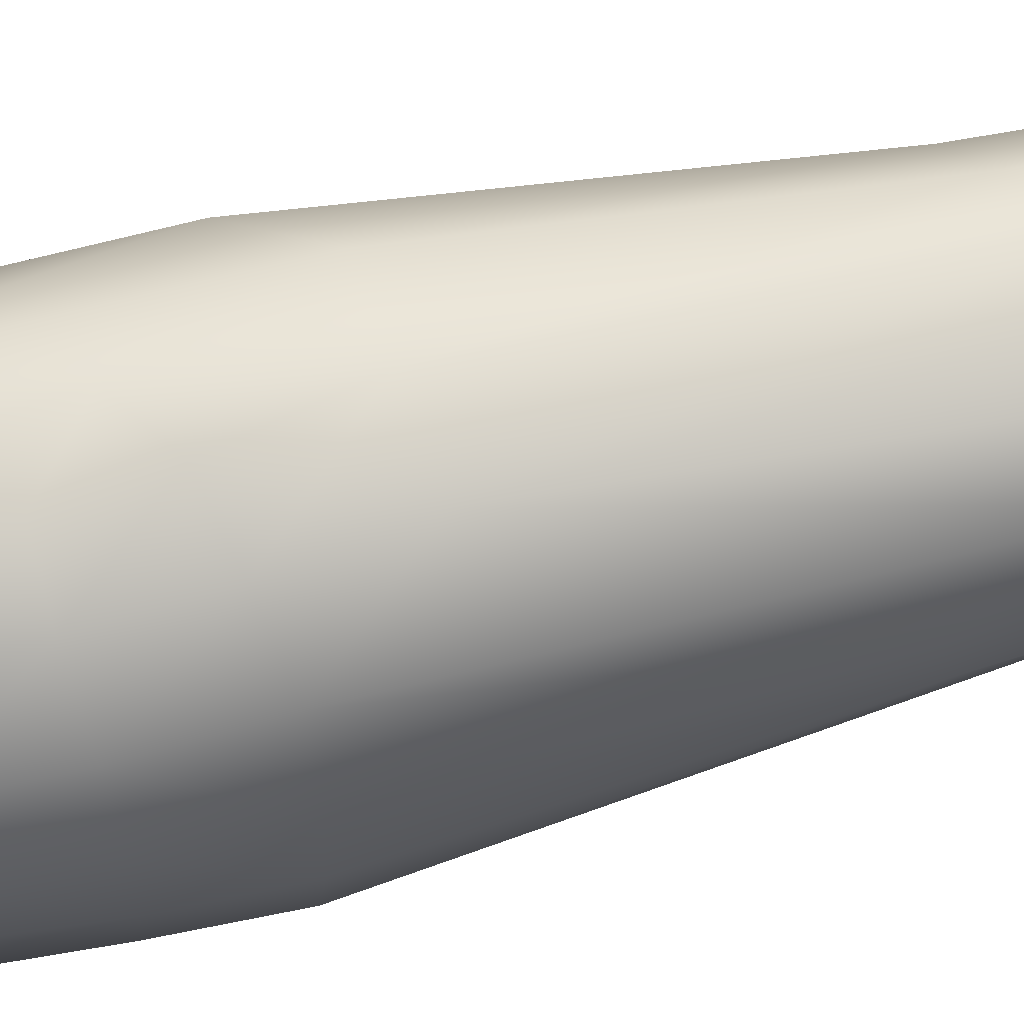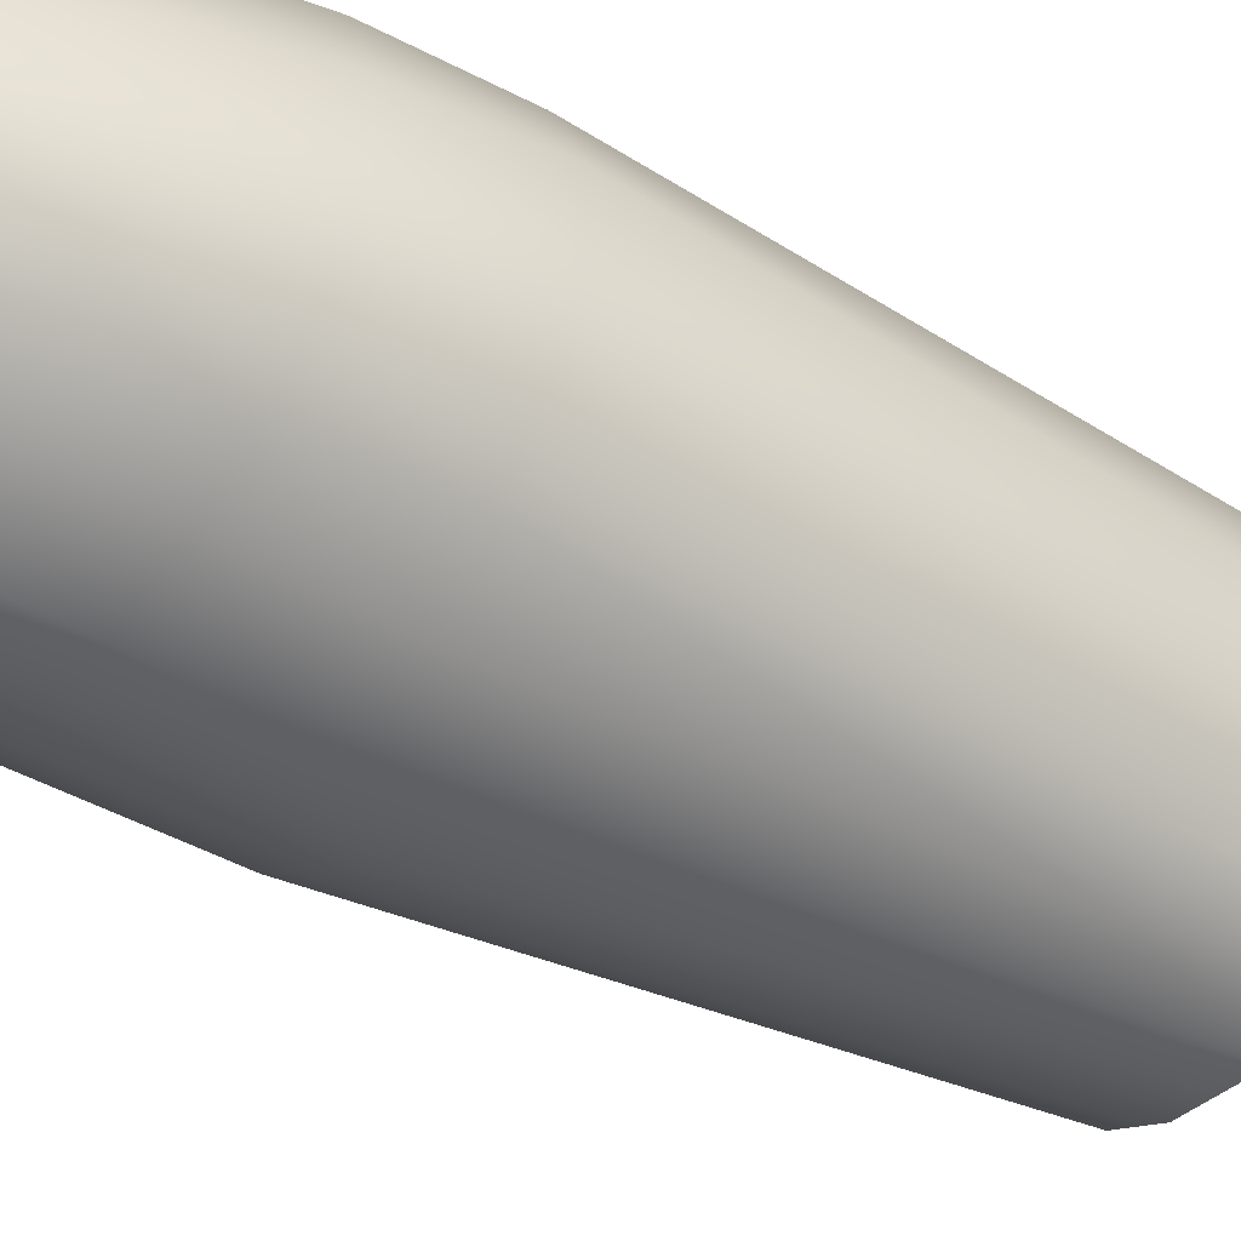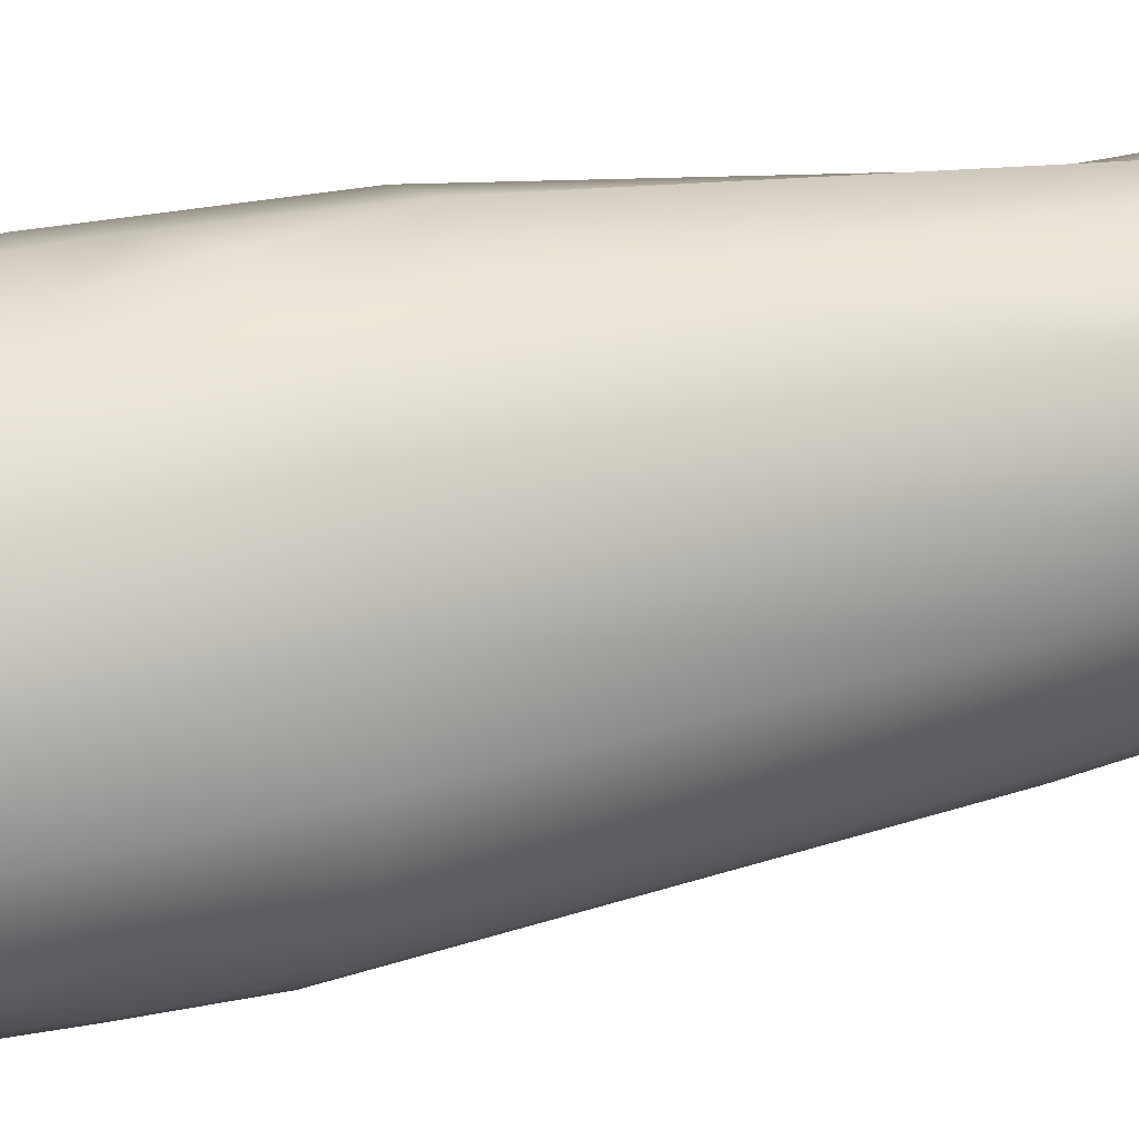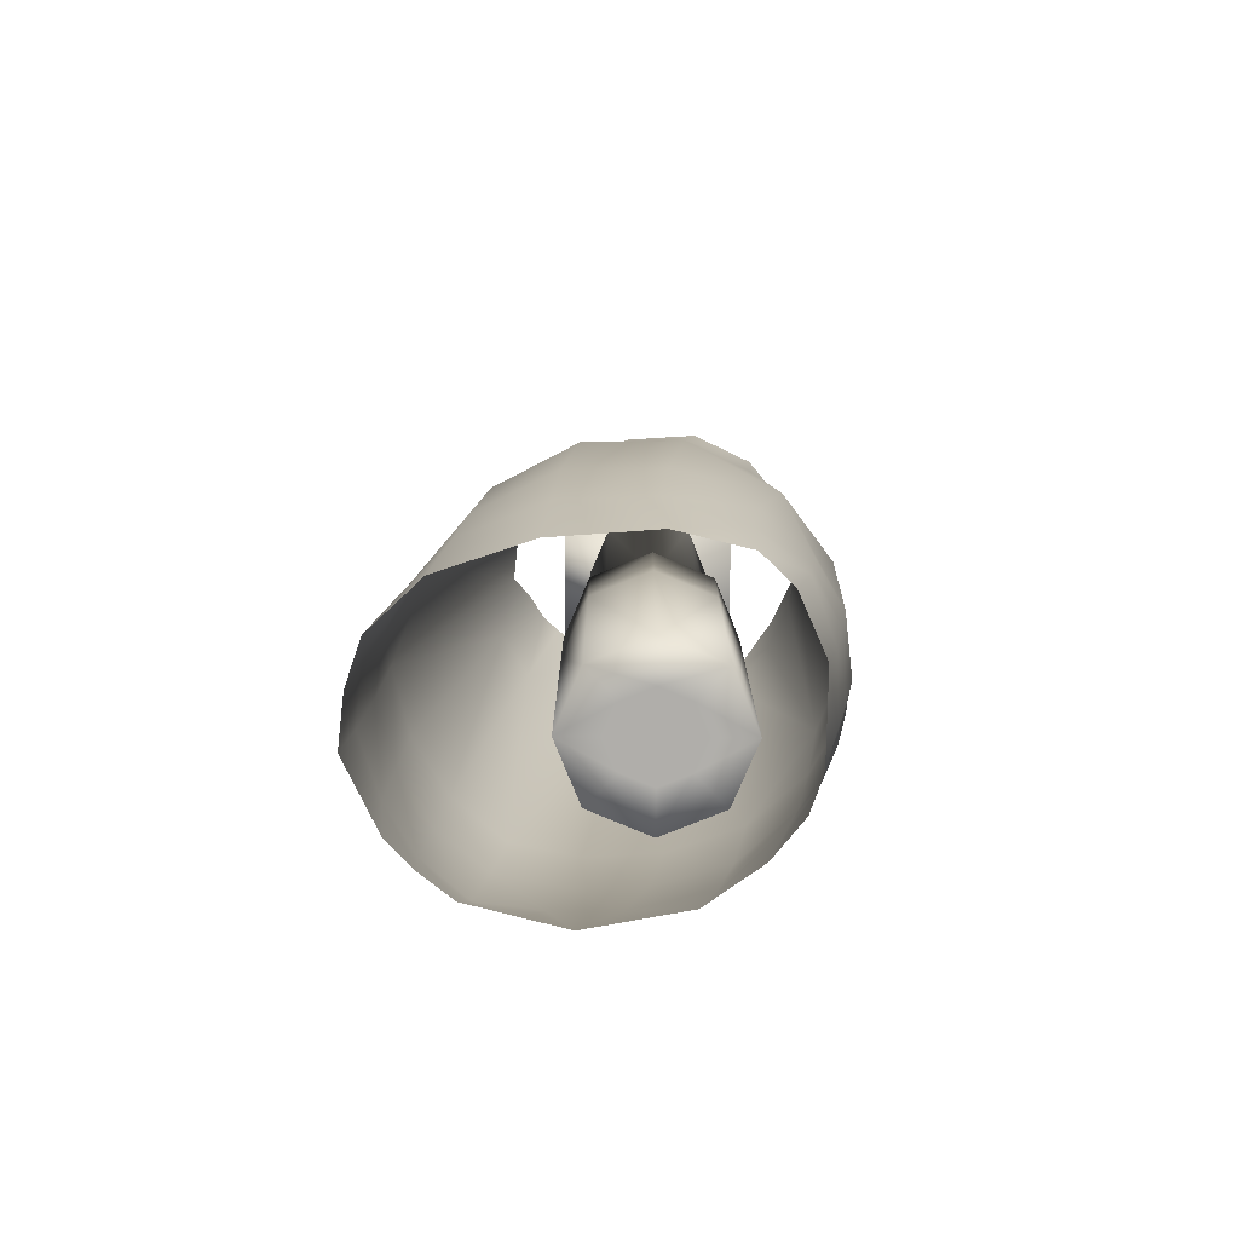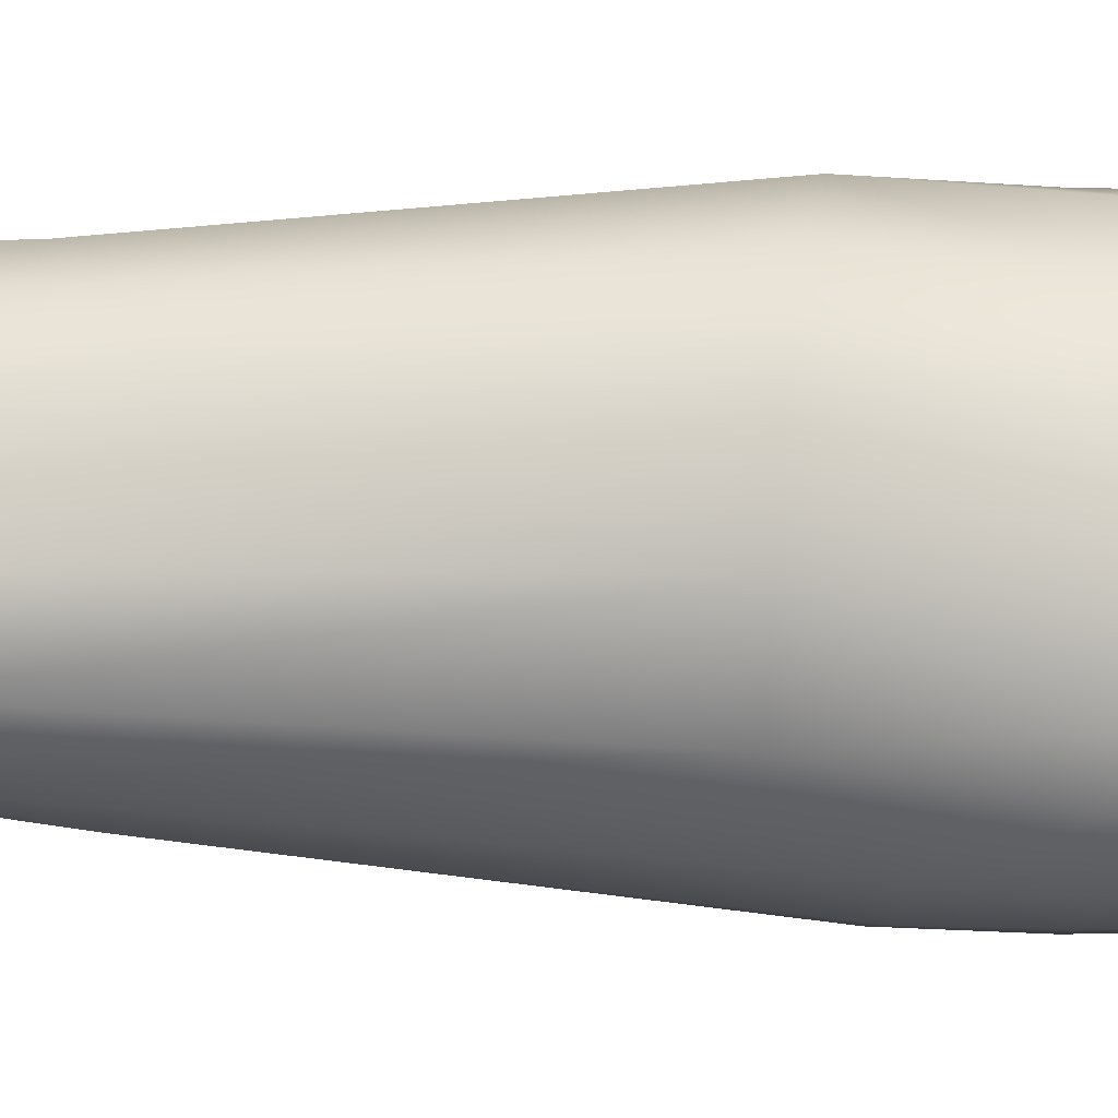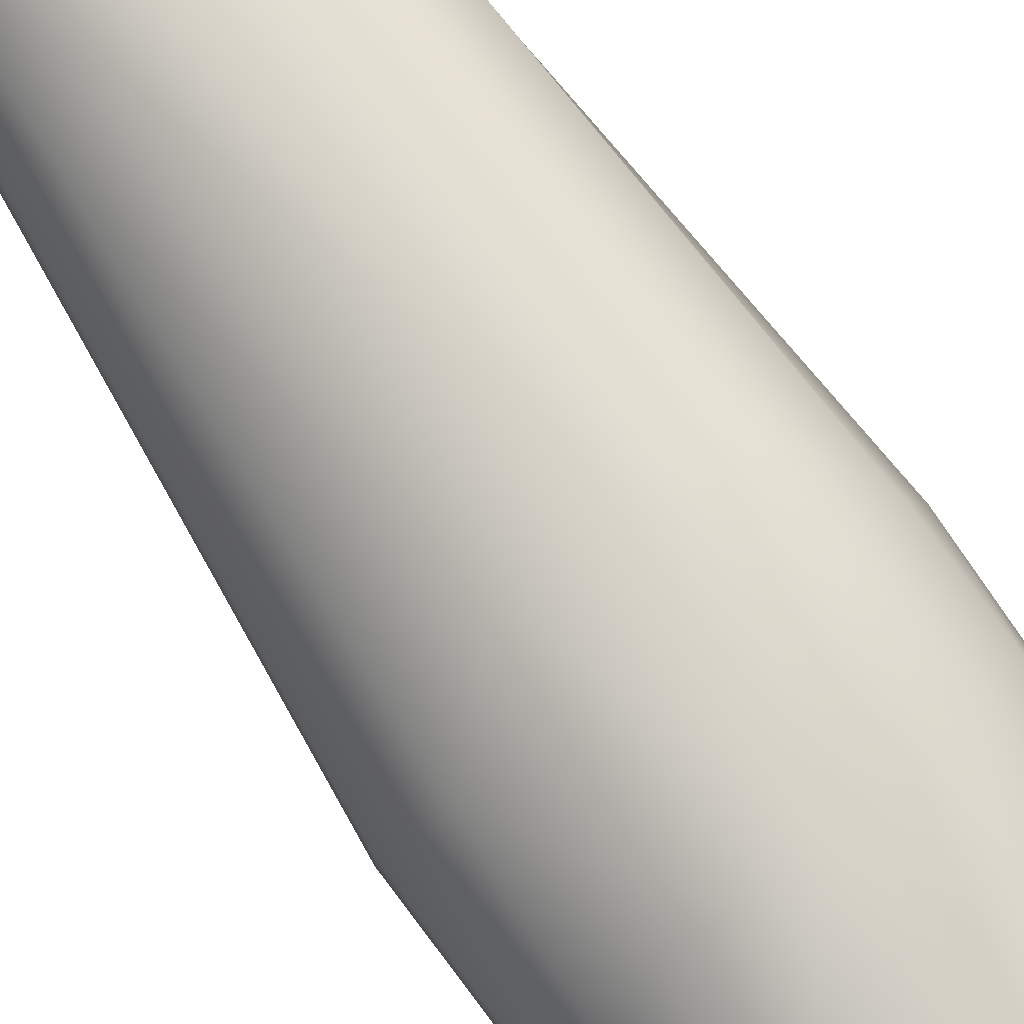
<metadata>
{"format":"obj","ext":"obj","renderer":"f3d","projection":"perspective","resolution":1024,"background":"white","views":[{"elev":60.1,"azim":-103.2,"up":"+Y"},{"elev":-49.1,"azim":-124.9,"up":"+Y"},{"elev":19.9,"azim":-107.8,"up":"+Y"},{"elev":-77.9,"azim":89.5,"up":"+Z"},{"elev":-36.6,"azim":90.8,"up":"+Y"},{"elev":75.0,"azim":142.7,"up":"+Y"}]}
</metadata>
<code>
v -3.579 -2.901 20.01
v -3.681 -2.879 21.2
v -3.011 -2.838 20
v -3.684 -2.828 22.37
v -3.022 -2.805 21.2
v -3.612 -2.772 23.49
v -2.999 -2.72 22.38
v -2.522 -2.679 20.05
v -4.388 -2.647 21.23
v -4.398 -2.622 22.41
v -4.388 -2.586 23.58
v -4.389 -2.519 20.07
v -2.457 -2.515 21.21
v -2.511 -2.459 22.38
v -2.72 -2.431 24.38
v -4.957 -2.312 21.27
v -5.042 -2.266 22.46
v -4.729 -2.215 20.14
v -5.066 -2.183 23.68
v -2.004 -2.124 20.15
v -1.863 -1.957 21.23
v -4.387 -1.876 28.43
v -1.828 -1.886 22.39
v -5.021 -1.869 20.2
v -5.403 -1.811 21.31
v -3.938 -1.792 29.89
v -1.871 -1.781 24.33
v -3.128 -1.708 29.77
v -5.521 -1.689 22.51
v -4.259 -1.601 30.36
v -5.594 -1.582 23.75
v -4.876 -1.547 28.4
v -4.557 -1.422 30.4
v -5.213 -1.285 20.32
v -4.732 -1.222 30.38
v -2.47 -1.221 29.88
v -1.668 -1.118 20.2
v -5.519 -1.1 21.38
v -1.497 -1.052 21.21
v -1.369 -0.9899 22.32
v -4.937 -0.946 30.36
v -5.102 -0.9298 29.45
v -5.691 -0.9243 22.55
v -1.366 -0.8421 24.25
v -5.371 -0.8024 20.42
v -5.768 -0.7726 23.79
v -2.29 -0.7429 30.43
v -5.452 -0.4226 28.11
v -5.245 -0.3994 30.33
v -5.528 -0.3566 21.41
v -2.201 -0.3019 30.8
v -2.107 -0.151 29.78
v -5.669 -0.09749 22.56
v -1.44 -0.05097 21.15
v -1.588 0.003389 20.25
v -1.335 0.03572 22.2
v -5.719 0.09149 23.82
v -1.324 0.2515 24.12
v -5.512 0.3208 28.05
v -5.13 0.336 20.37
v -5.316 0.393 30.27
v -5.282 0.5514 21.34
v -2.111 0.5757 30.58
v -2.146 0.597 29.95
v -5.4 0.763 22.5
v -1.686 0.7736 21.03
v -1.758 0.7922 20.16
v -1.682 0.9101 21.99
v -5.4 0.9537 23.8
v -4.617 0.9475 20.19
v -5.297 1.095 29.49
v -2.092 1.138 20.12
v -5.237 1.195 30.34
v -2.329 1.22 28.79
v -4.593 1.209 21.23
v -1.832 1.263 23.91
v -4.119 1.275 19.98
v -2.44 1.302 30.47
v -2.101 1.32 20.88
v -4.779 1.396 22.4
v -2.164 1.402 21.68
v -3.697 1.406 19.92
v -2.722 1.423 20
v -4.095 1.45 20.84
v -2.238 1.492 22.37
v -4.756 1.54 29.53
v -2.763 1.567 20.77
v -4.776 1.583 23.62
v -4.086 1.585 21.46
v -3.509 1.594 20.73
v -4.568 1.645 30.32
v -2.762 1.694 21.54
v -2.952 1.717 28.93
v -3.452 1.743 21.48
v -4.11 1.761 22.36
v -4.648 1.772 24.92
v -4.216 1.8 29.56
v -2.737 1.795 22.34
v -3.422 1.873 22.26
v -3.123 1.889 30.36
v -3.621 1.897 29.61
v -2.698 1.89 24.69
v -3.364 1.907 22.96
v -3.649 1.947 30.3
v -3.879 1.951 30.27
v -4.044 1.945 23.4
v -3.785 2.084 24.75
f 26 15 6
f 15 14 7
f 75 84 89
f 26 28 15
f 86 71 96
f 86 96 97
f 79 72 67
f 79 67 66
f 64 63 78
f 64 78 74
f 4 6 7
f 6 15 7
f 5 7 13
f 7 14 13
f 81 68 85
f 68 76 85
f 29 31 19
f 29 19 17
f 4 10 6
f 10 11 6
f 94 92 99
f 92 98 99
f 22 11 19
f 22 19 32
f 89 94 99
f 89 99 95
f 59 71 61
f 71 73 61
f 86 91 73
f 86 73 71
f 107 101 96
f 101 97 96
f 49 48 61
f 48 59 61
f 62 60 75
f 60 70 75
f 50 45 60
f 50 60 62
f 50 38 45
f 38 34 45
f 54 66 55
f 66 67 55
f 13 21 20
f 13 20 8
f 13 8 5
f 8 3 5
f 21 39 37
f 21 37 20
f 92 81 98
f 81 85 98
f 82 83 90
f 83 87 90
f 82 90 84
f 82 84 77
f 75 70 84
f 70 77 84
f 90 94 89
f 90 89 84
f 91 86 97
f 91 97 105
f 96 71 69
f 96 69 88
f 94 90 87
f 94 87 92
f 92 87 79
f 92 79 81
f 25 29 17
f 25 17 16
f 88 69 65
f 88 65 80
f 101 93 100
f 101 100 104
f 24 25 16
f 24 16 18
f 1 2 5
f 1 5 3
f 9 10 4
f 9 4 2
f 95 106 80
f 106 88 80
f 2 1 12
f 2 12 9
f 89 95 80
f 89 80 75
f 2 4 5
f 4 7 5
f 83 72 87
f 72 79 87
f 53 57 46
f 53 46 43
f 103 106 95
f 103 95 99
f 106 107 88
f 107 96 88
f 42 31 48
f 31 46 48
f 25 24 34
f 25 34 38
f 62 75 80
f 62 80 65
f 21 13 14
f 21 14 23
f 39 21 23
f 39 23 40
f 66 54 68
f 54 56 68
f 79 66 81
f 66 68 81
f 47 51 52
f 47 52 36
f 76 102 98
f 76 98 85
f 102 103 98
f 103 99 98
f 29 25 38
f 29 38 43
f 93 101 107
f 93 107 102
f 22 26 6
f 22 6 11
f 36 52 27
f 52 44 27
f 42 32 31
f 32 19 31
f 27 44 23
f 44 40 23
f 74 93 102
f 74 102 76
f 29 43 31
f 43 46 31
f 53 50 62
f 53 62 65
f 33 30 26
f 33 26 22
f 102 107 103
f 107 106 103
f 65 69 57
f 65 57 53
f 69 71 59
f 69 59 57
f 9 12 18
f 9 18 16
f 51 63 52
f 63 64 52
f 10 9 16
f 10 16 17
f 11 10 17
f 11 17 19
f 52 64 58
f 52 58 44
f 28 36 27
f 28 27 15
f 41 35 42
f 35 32 42
f 64 74 58
f 74 76 58
f 41 42 49
f 42 48 49
f 33 22 32
f 33 32 35
f 58 76 56
f 76 68 56
f 53 43 50
f 43 38 50
f 59 48 57
f 48 46 57
f 100 93 78
f 93 74 78
f 44 58 40
f 58 56 40
f 56 54 39
f 56 39 40
f 15 27 14
f 27 23 14
f 105 97 101
f 105 101 104
f 54 55 39
f 55 37 39
v -3.524 -1.021 20.42
v -3.524 -1.014 23.47
v -3.524 -1.012 24.5
v -3.524 -0.7747 24.5
v -3.524 -0.7657 28.54
v -4.195 -0.7432 20.42
v -2.853 -0.7432 20.42
v -4.195 -0.7363 23.47
v -2.853 -0.7363 23.47
v -4.195 -0.734 24.5
v -2.853 -0.734 24.5
v -4.027 -0.5663 24.5
v -3.021 -0.5663 24.5
v -4.027 -0.5573 28.54
v -3.021 -0.5573 28.54
v -3.524 -0.5467 20.42
v -3.86 -0.4077 20.42
v -3.189 -0.4077 20.42
v -4.473 -0.07229 20.42
v -3.999 -0.0723 20.42
v -3.524 -0.0723 20.42
v -3.05 -0.0723 20.42
v -2.576 -0.0723 20.42
v -4.473 -0.06547 23.46
v -2.575 -0.06547 23.46
v -4.473 -0.06316 24.49
v -4.236 -0.06316 24.49
v -2.813 -0.06316 24.49
v -2.575 -0.06316 24.49
v -4.236 -0.05409 28.53
v -3.524 -0.05409 28.53
v -2.812 -0.0541 28.53
v -3.86 0.2631 20.42
v -3.189 0.2631 20.42
v -3.524 0.4021 20.42
v -4.027 0.44 24.49
v -3.021 0.44 24.49
v -4.027 0.4491 28.53
v -3.021 0.4491 28.53
v -4.195 0.5986 20.42
v -2.853 0.5986 20.42
v -4.195 0.6054 23.46
v -2.853 0.6054 23.46
v -4.195 0.6077 24.49
v -2.853 0.6077 24.49
v -3.524 0.6484 24.49
v -3.524 0.6575 28.53
v -3.524 0.8765 20.42
v -3.524 0.8833 23.46
v -3.524 0.8856 24.49
f 146 139 138
f 129 141 128
f 154 146 138
f 141 142 128
f 145 154 138
f 142 140 128
f 137 145 138
f 140 127 128
f 121 137 138
f 127 124 128
f 112 121 138
f 124 123 128
f 122 112 138
f 123 125 128
f 139 122 138
f 125 129 128
f 153 144 146
f 153 146 154
f 143 153 145
f 153 154 145
f 134 143 145
f 134 145 137
f 119 134 121
f 134 137 121
f 111 119 112
f 119 121 112
f 120 111 112
f 120 112 122
f 135 120 122
f 135 122 139
f 144 135 146
f 135 139 146
f 114 130 129
f 114 129 125
f 116 132 130
f 116 130 114
f 118 136 116
f 136 132 116
f 120 135 118
f 135 136 118
f 108 114 125
f 108 125 123
f 114 108 109
f 114 109 116
f 110 118 116
f 110 116 109
f 111 120 110
f 120 118 110
f 113 108 124
f 108 123 124
f 108 113 109
f 113 115 109
f 117 110 115
f 110 109 115
f 119 111 110
f 119 110 117
f 126 113 124
f 126 124 127
f 131 115 126
f 115 113 126
f 133 117 115
f 133 115 131
f 134 119 117
f 134 117 133
f 147 126 140
f 126 127 140
f 149 131 126
f 149 126 147
f 151 133 131
f 151 131 149
f 143 134 151
f 134 133 151
f 155 147 140
f 155 140 142
f 156 149 155
f 149 147 155
f 157 151 156
f 151 149 156
f 153 143 151
f 153 151 157
f 148 155 141
f 155 142 141
f 150 156 155
f 150 155 148
f 152 157 156
f 152 156 150
f 144 153 152
f 153 157 152
f 130 148 129
f 148 141 129
f 132 150 130
f 150 148 130
f 136 152 132
f 152 150 132
f 135 144 152
f 135 152 136
v -4.429 -1.083 28.26
v -2.597 -1.083 28.26
v -4.429 -1.082 28.72
v -4.161 -1.082 28.72
v -3.454 -1.082 28.72
v -2.878 -1.082 28.72
v -2.597 -1.082 28.72
v -4.161 -0.7033 30.7
v -3.454 -0.7033 30.7
v -2.878 -0.7033 30.7
v -4.161 -0.6765 30.24
v -3.454 -0.6765 30.24
v -2.878 -0.6765 30.24
v -4.429 -0.5702 28.72
v -4.161 -0.5702 28.72
v -3.454 -0.5702 28.72
v -2.878 -0.5702 28.72
v -2.597 -0.5702 28.72
v -4.161 -0.5686 29.46
v -3.454 -0.5686 29.46
v -2.878 -0.5686 29.46
v -4.161 -0.4878 31.1
v -3.454 -0.4878 31.1
v -2.878 -0.4878 31.1
v -4.161 -0.2312 31.23
v -3.454 -0.2312 31.23
v -2.878 -0.2312 31.23
v -4.429 -0.05818 28.72
v -4.161 -0.05818 28.72
v -2.878 -0.05818 28.72
v -2.597 -0.05818 28.72
v -4.161 -0.05652 29.46
v -2.878 -0.05653 29.46
v -4.161 -0.05477 30.24
v -2.878 -0.05478 30.24
v -4.161 -0.05373 30.7
v -2.878 -0.05373 30.7
v -4.161 -0.05284 31.1
v -2.878 -0.05284 31.1
v -4.161 -0.05254 31.23
v -3.454 -0.05254 31.23
v -2.878 -0.05255 31.23
v -4.161 0.1261 31.23
v -3.454 0.1261 31.23
v -2.878 0.1261 31.23
v -4.161 0.3821 31.1
v -3.454 0.3821 31.1
v -2.878 0.3821 31.1
v -4.429 0.4539 28.72
v -4.161 0.4539 28.72
v -3.454 0.4539 28.72
v -2.878 0.4539 28.72
v -2.597 0.4539 28.72
v -4.161 0.4555 29.46
v -3.454 0.4555 29.46
v -2.878 0.4555 29.46
v -4.161 0.567 30.23
v -3.454 0.567 30.23
v -2.878 0.567 30.23
v -4.161 0.5958 30.7
v -3.454 0.5958 30.7
v -2.878 0.5958 30.7
v -4.429 0.9649 28.25
v -2.597 0.9649 28.25
v -4.429 0.9659 28.72
v -4.161 0.9659 28.72
v -3.454 0.9659 28.72
v -2.878 0.9659 28.72
v -2.597 0.9659 28.72
f 159 158 164
f 164 158 160
f 164 160 161
f 164 161 162
f 164 162 163
f 159 164 175
f 159 175 188
f 159 188 210
f 159 210 226
f 159 226 221
f 158 220 222
f 158 222 206
f 158 206 185
f 158 185 171
f 158 171 160
f 226 225 224
f 226 224 223
f 226 223 222
f 226 222 220
f 226 220 221
f 203 204 201
f 203 201 200
f 195 203 200
f 195 200 197
f 179 195 182
f 195 197 182
f 180 179 182
f 180 182 183
f 181 180 183
f 181 183 184
f 196 181 184
f 196 184 199
f 205 196 202
f 196 199 202
f 204 205 202
f 204 202 201
f 217 218 204
f 217 204 203
f 193 217 203
f 193 203 195
f 165 193 179
f 193 195 179
f 166 165 179
f 166 179 180
f 167 166 180
f 167 180 181
f 194 167 181
f 194 181 196
f 219 194 205
f 194 196 205
f 218 219 205
f 218 205 204
f 214 215 218
f 214 218 217
f 191 214 193
f 214 217 193
f 168 191 193
f 168 193 165
f 169 168 165
f 169 165 166
f 170 169 166
f 170 166 167
f 192 170 194
f 170 167 194
f 216 192 194
f 216 194 219
f 215 216 219
f 215 219 218
f 211 212 215
f 211 215 214
f 189 211 191
f 211 214 191
f 176 189 191
f 176 191 168
f 177 176 168
f 177 168 169
f 178 177 169
f 178 169 170
f 190 178 192
f 178 170 192
f 213 190 192
f 213 192 216
f 212 213 216
f 212 216 215
f 207 208 212
f 207 212 211
f 186 207 211
f 186 211 189
f 172 186 189
f 172 189 176
f 173 172 176
f 173 176 177
f 174 173 177
f 174 177 178
f 187 174 190
f 174 178 190
f 209 187 213
f 187 190 213
f 208 209 213
f 208 213 212
f 198 197 200
f 198 200 201
f 224 208 207
f 224 207 223
f 222 223 207
f 222 207 206
f 162 161 172
f 162 172 173
f 198 183 182
f 198 182 197
f 185 186 172
f 185 172 171
f 160 171 172
f 160 172 161
f 188 175 174
f 188 174 187
f 198 199 184
f 198 184 183
f 162 173 174
f 162 174 163
f 164 163 174
f 164 174 175
f 185 206 207
f 185 207 186
f 226 210 209
f 226 209 225
f 188 187 209
f 188 209 210
f 198 201 202
f 198 202 199
f 220 158 159
f 220 159 221
f 224 225 209
f 224 209 208

</code>
